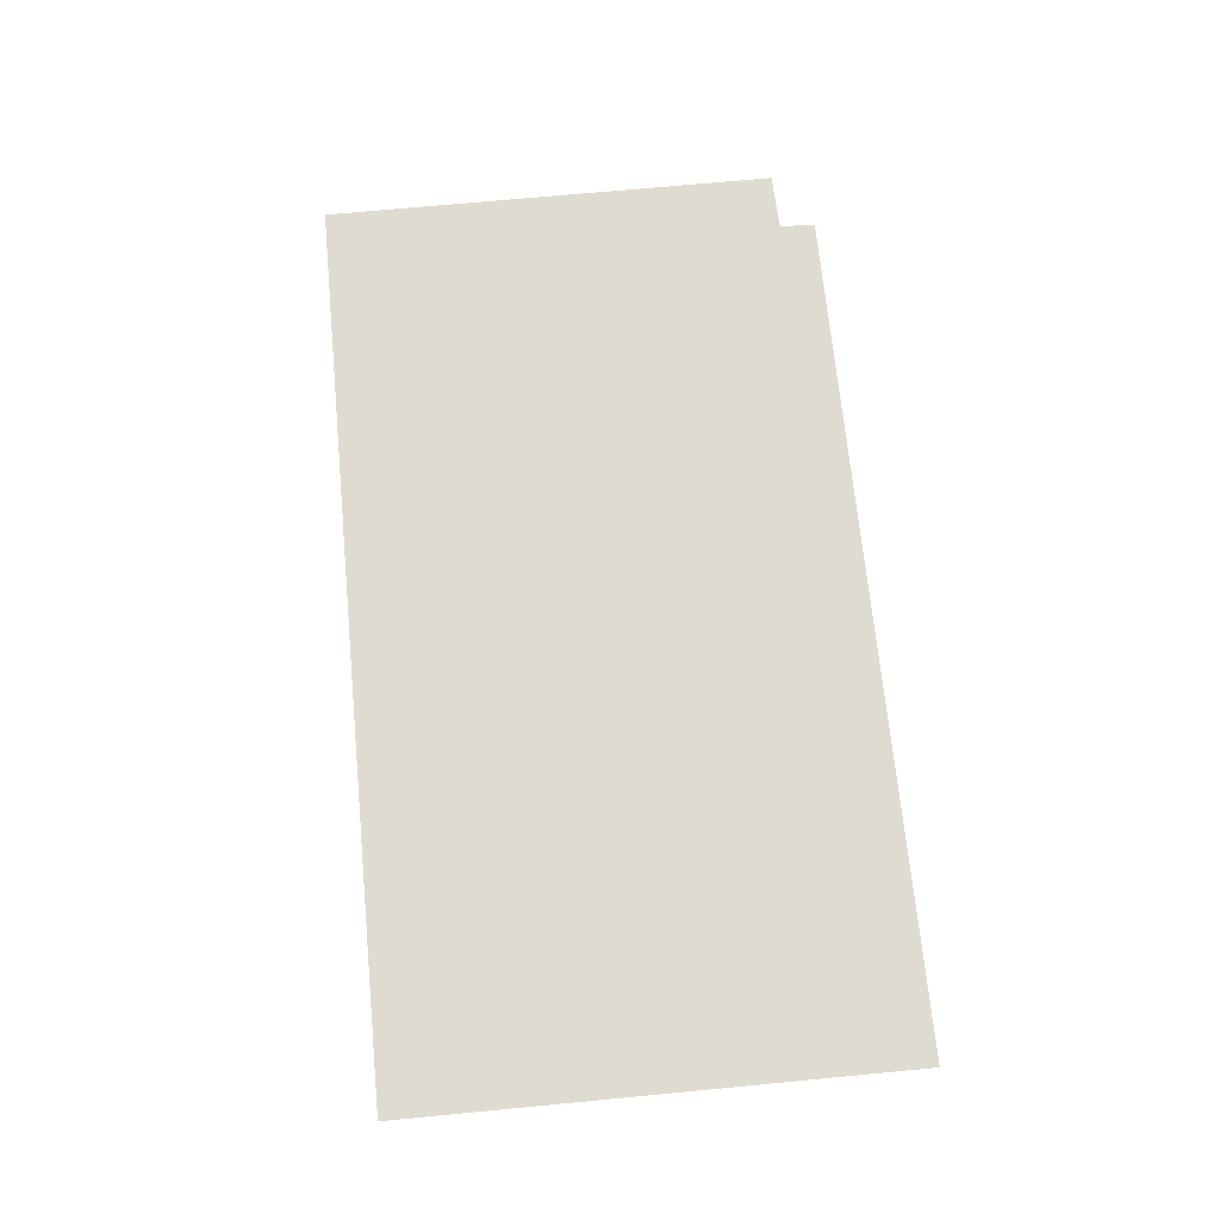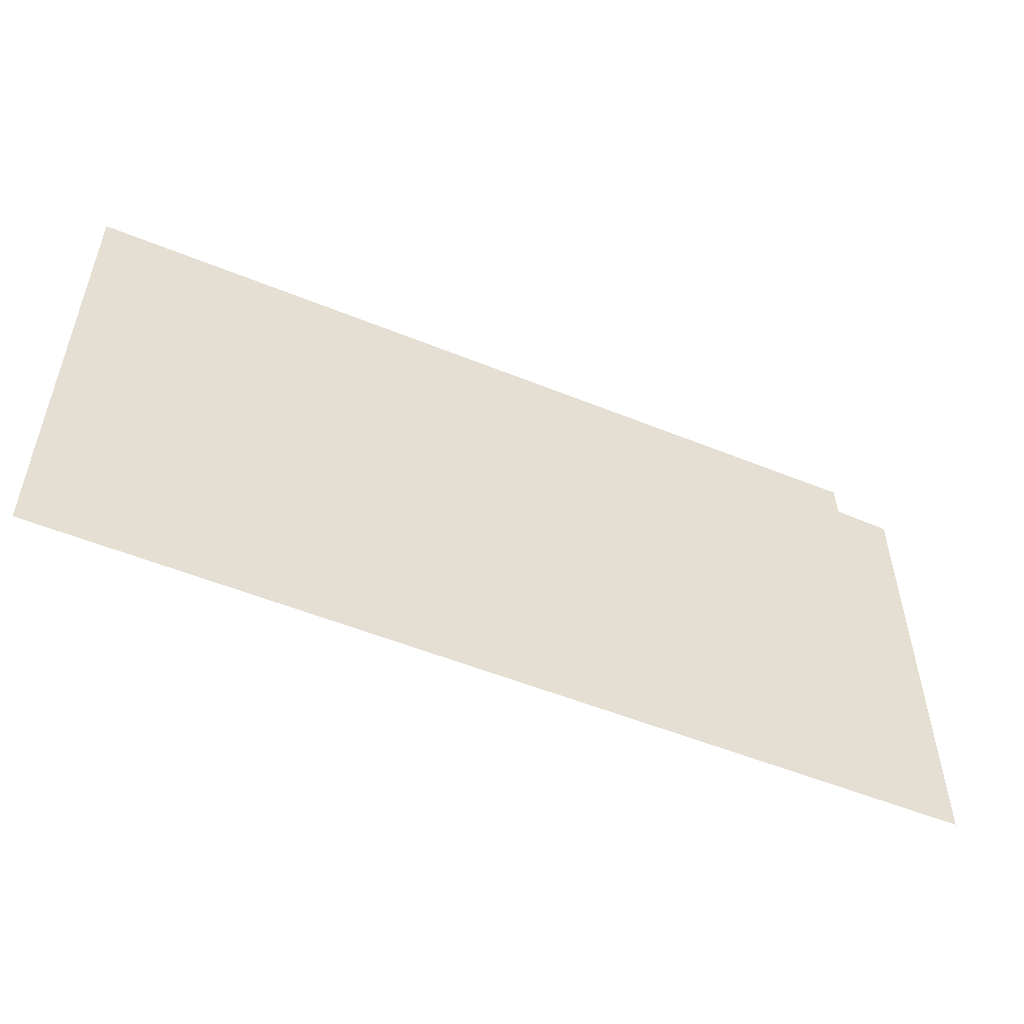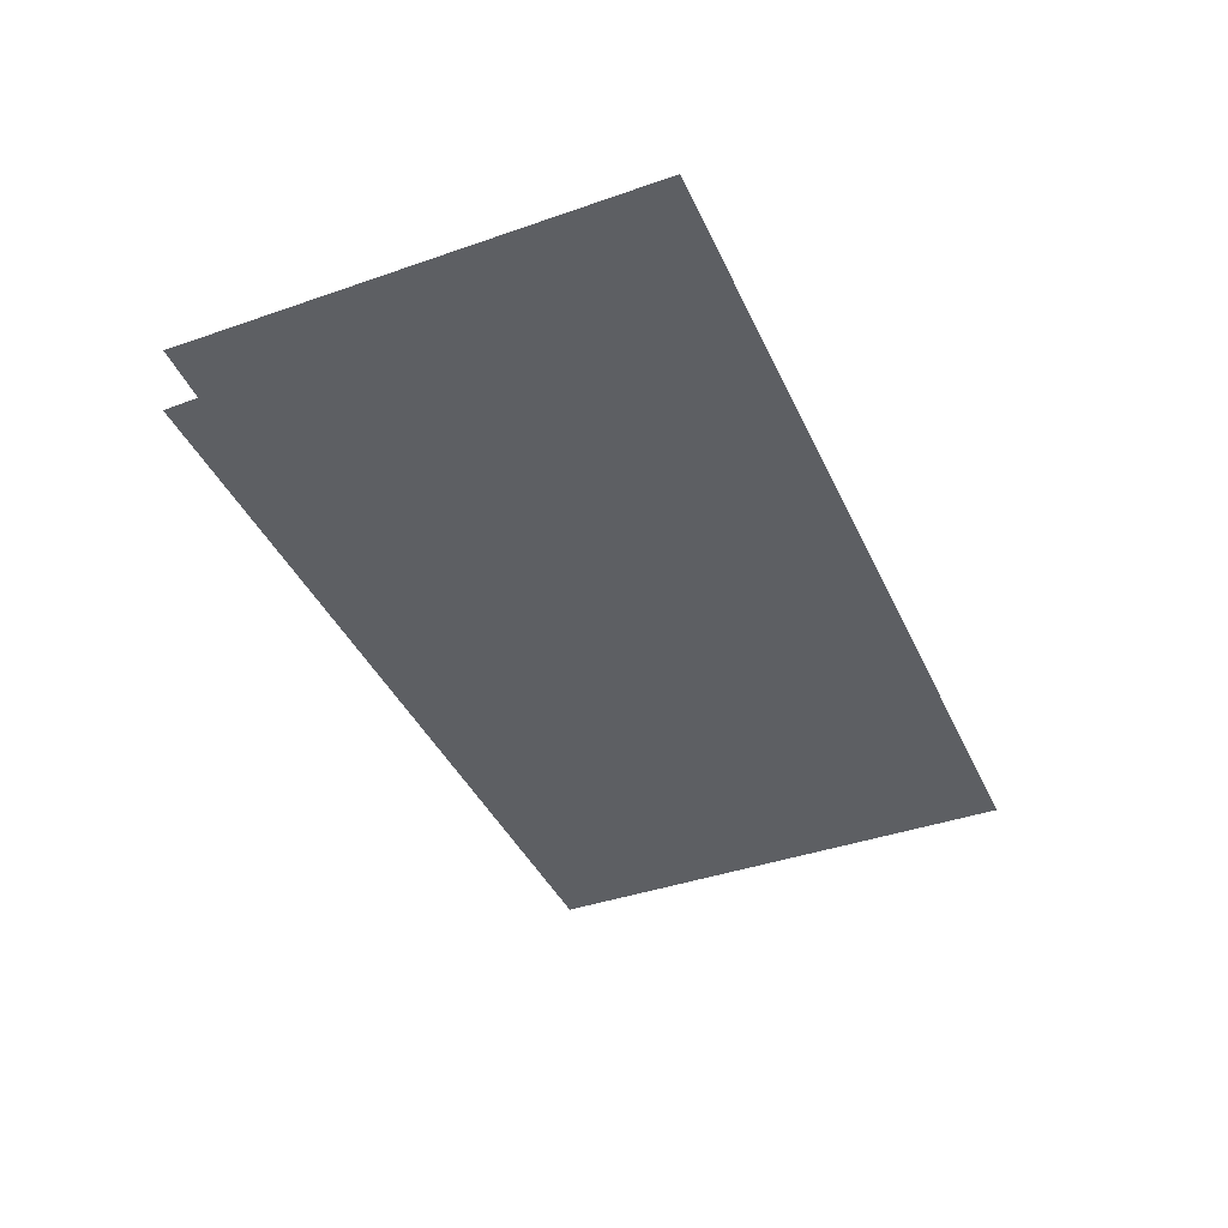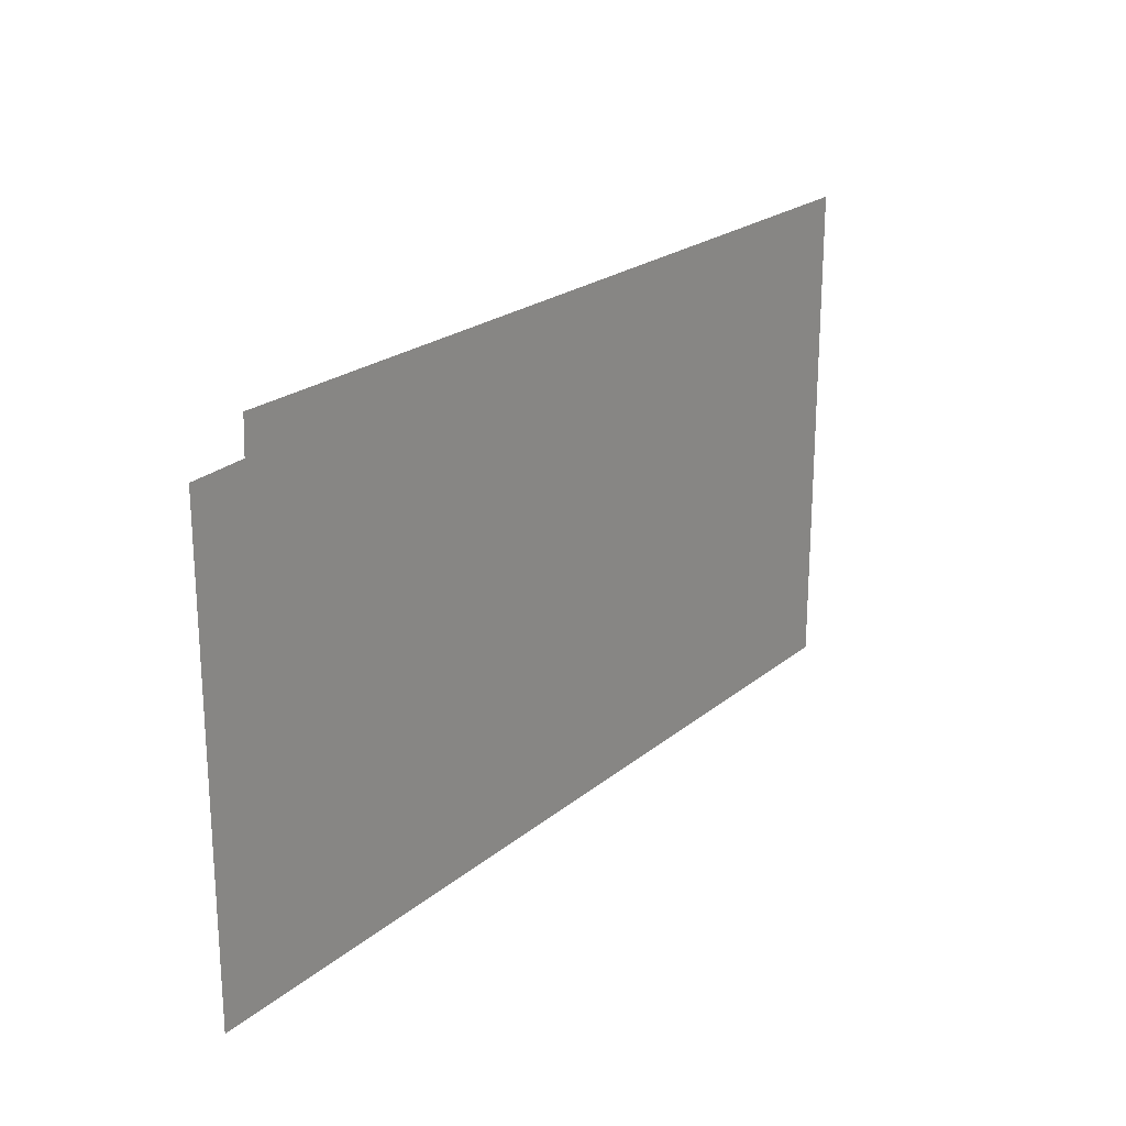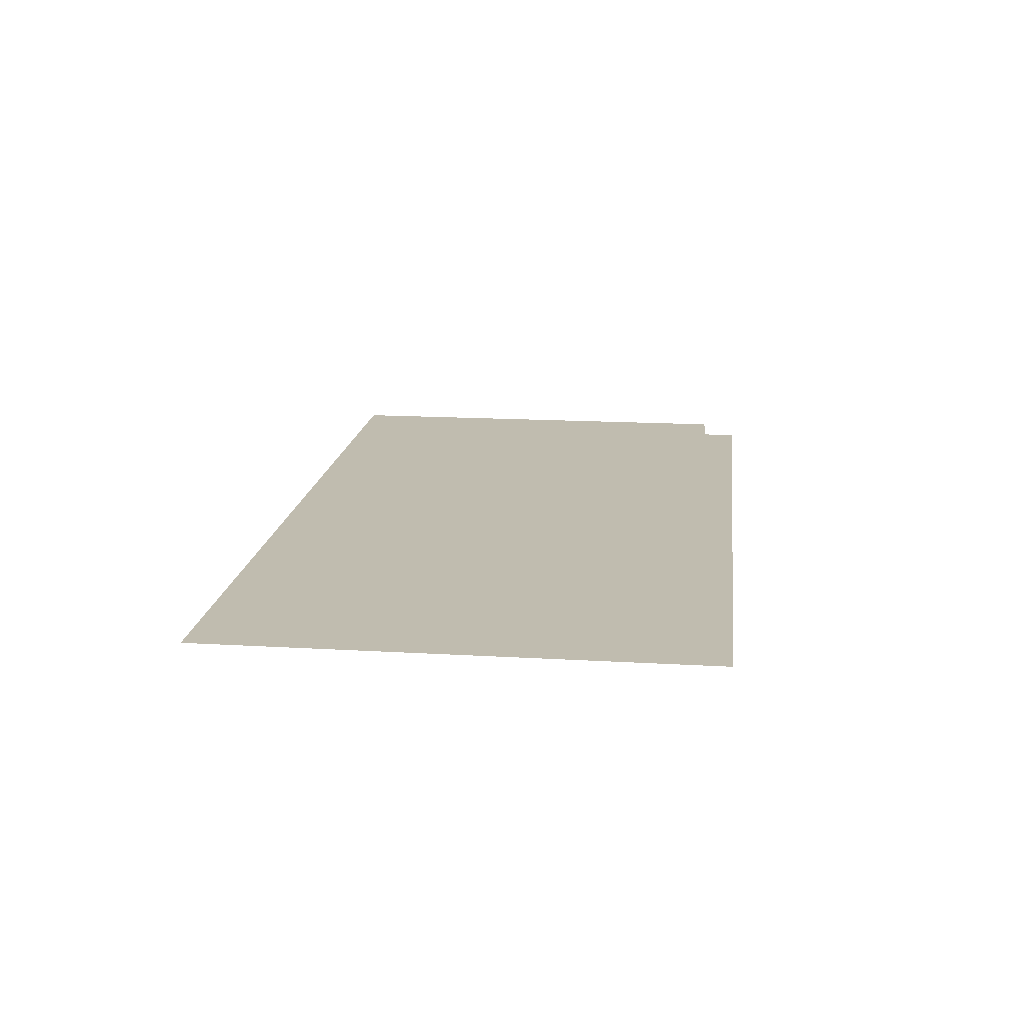
<metadata>
{"format":"obj","ext":"obj","renderer":"f3d","projection":"perspective","resolution":1024,"background":"white","views":[{"elev":70.1,"azim":84.5,"up":"+Z"},{"elev":-53.2,"azim":156.5,"up":"+Y"},{"elev":-40.4,"azim":-66.9,"up":"+Z"},{"elev":22.0,"azim":-54.4,"up":"+Y"},{"elev":16.3,"azim":96.8,"up":"+Z"}]}
</metadata>
<code>
v -20.87 36.32 0
v -20.87 33.77 0
v -15.81 33.77 0
v -15.81 36.54 0
v -20.54 36.53 0
v -20.55 36.34 0
f 4 5 3
f 2 3 1
f 5 6 3
f 3 6 1

</code>
